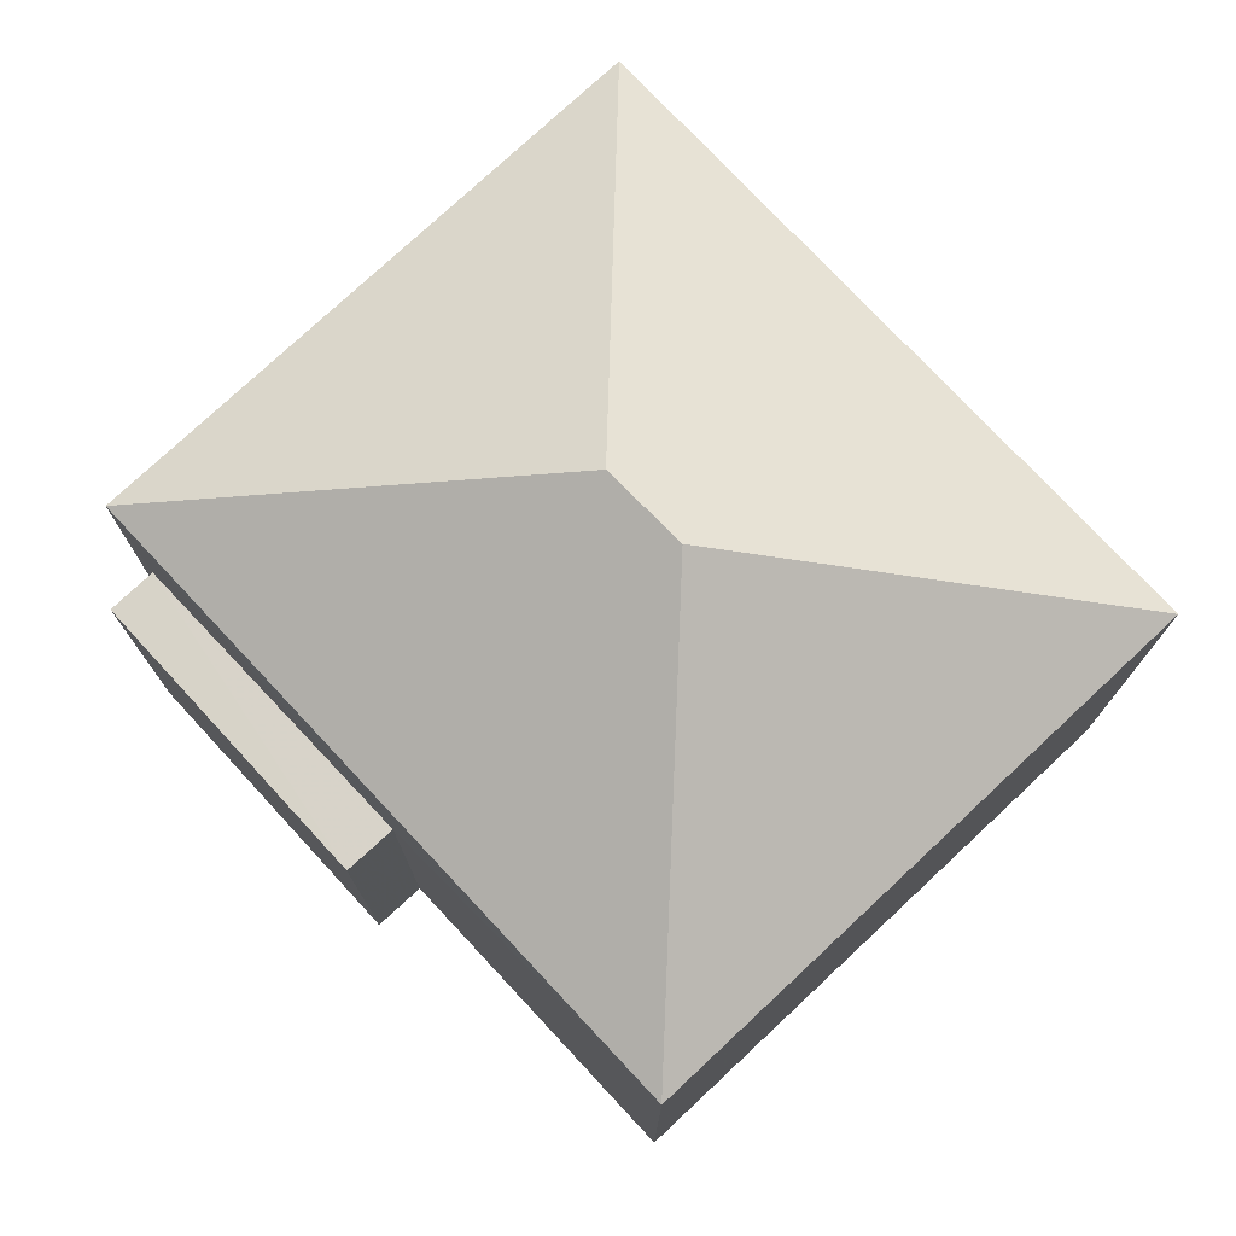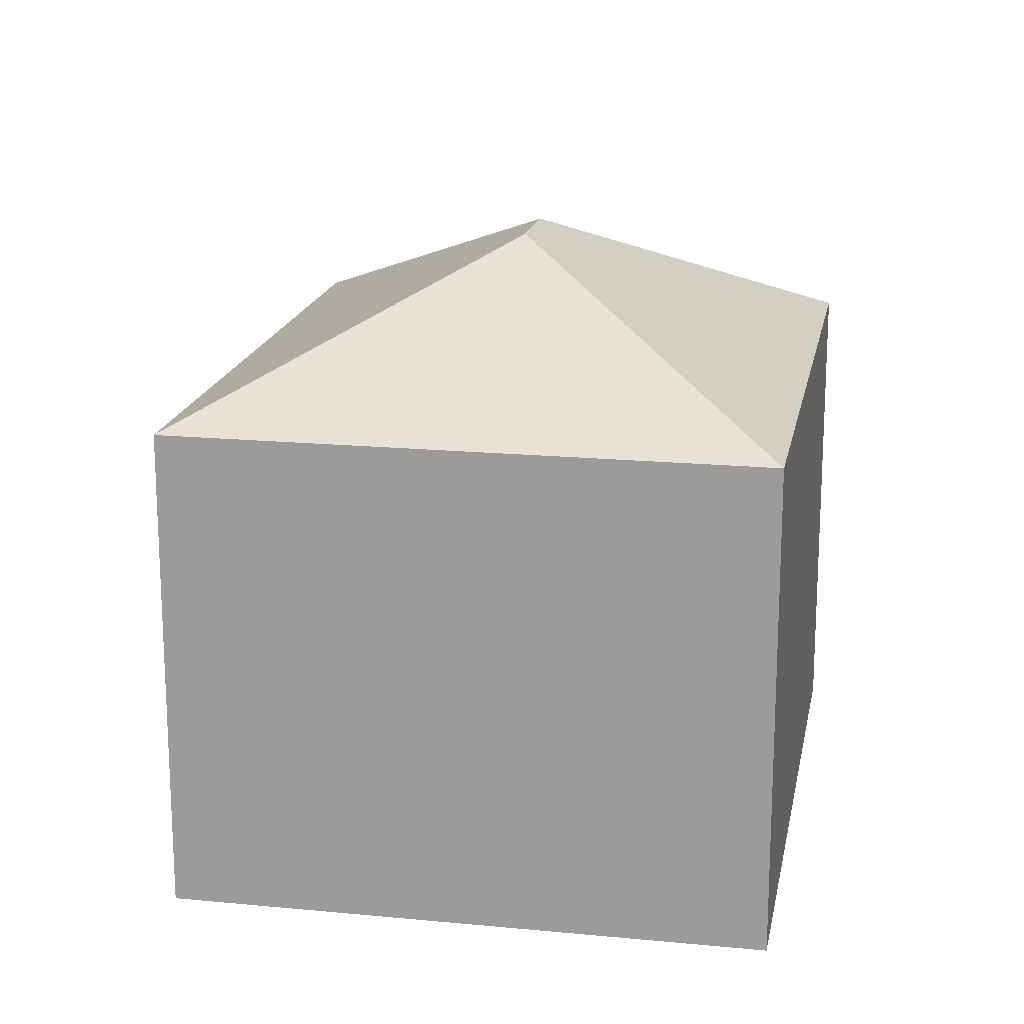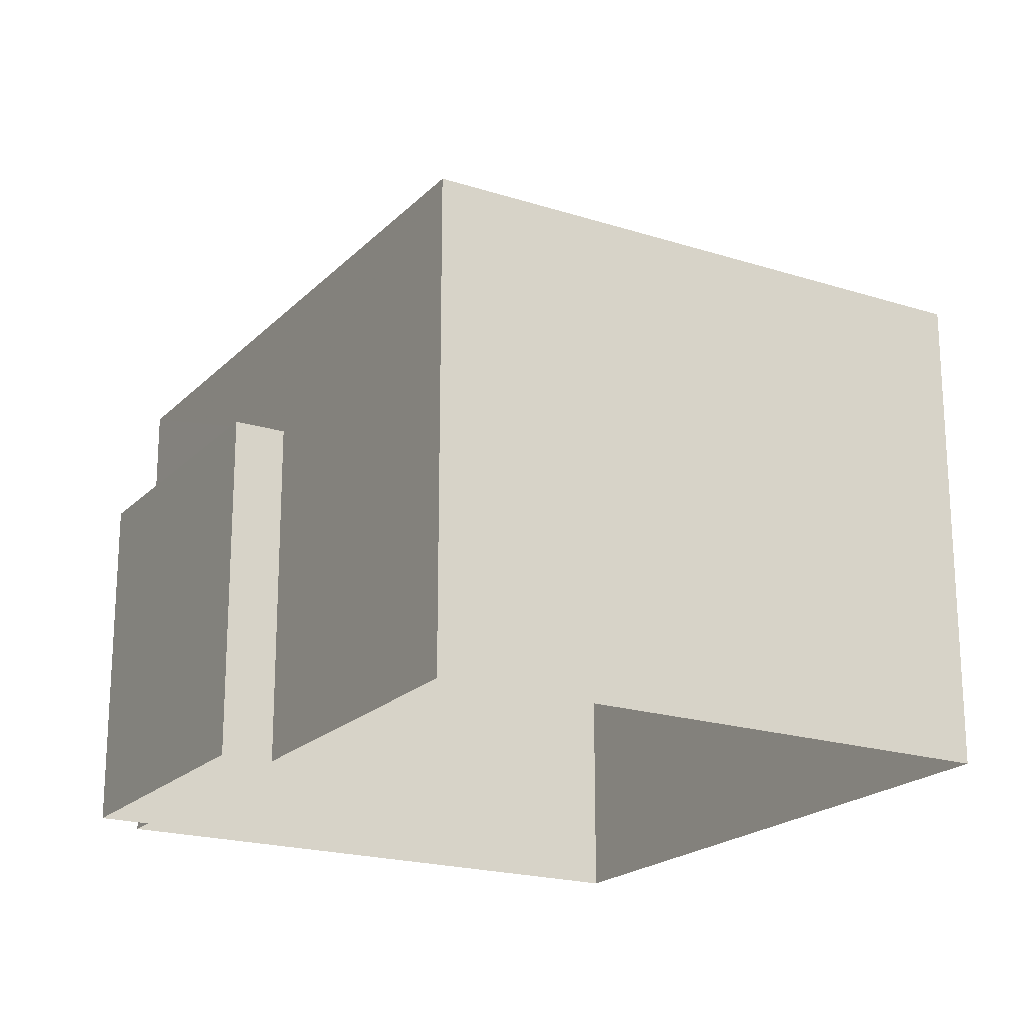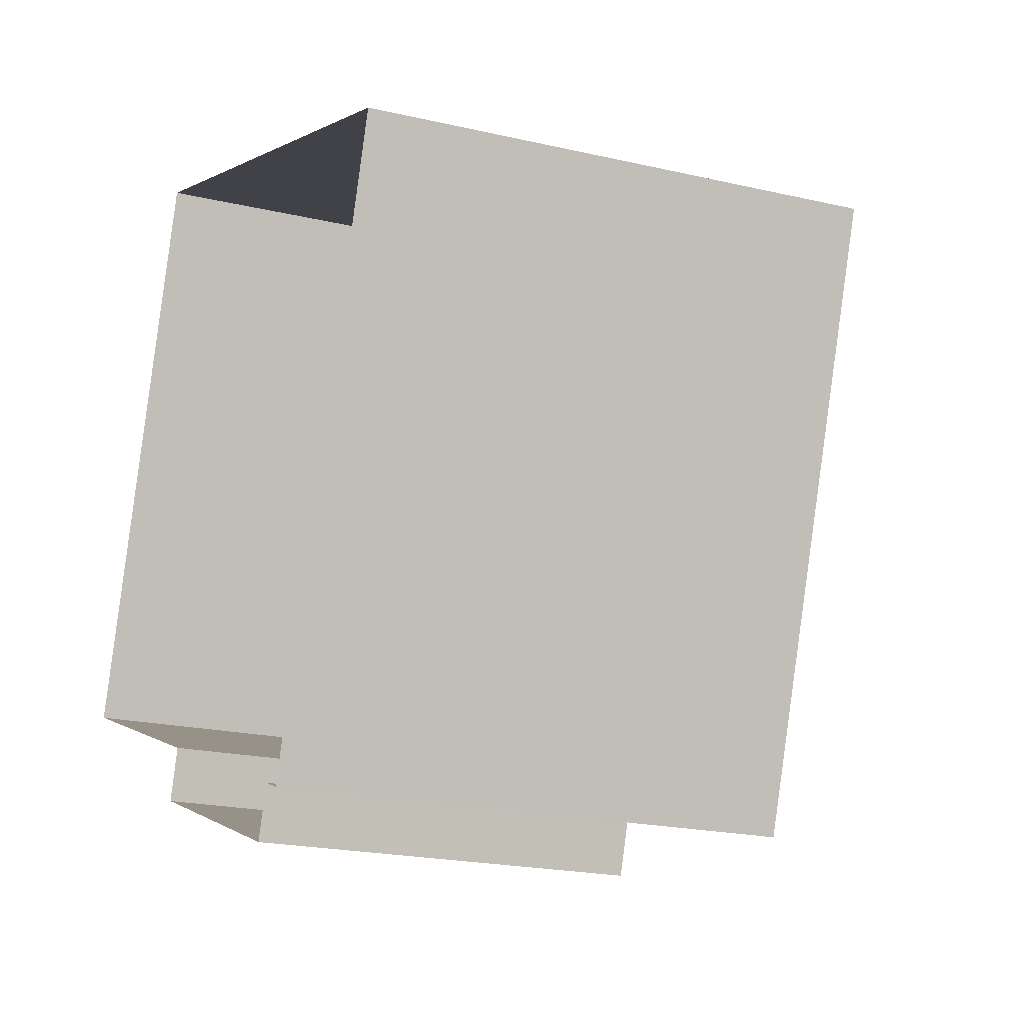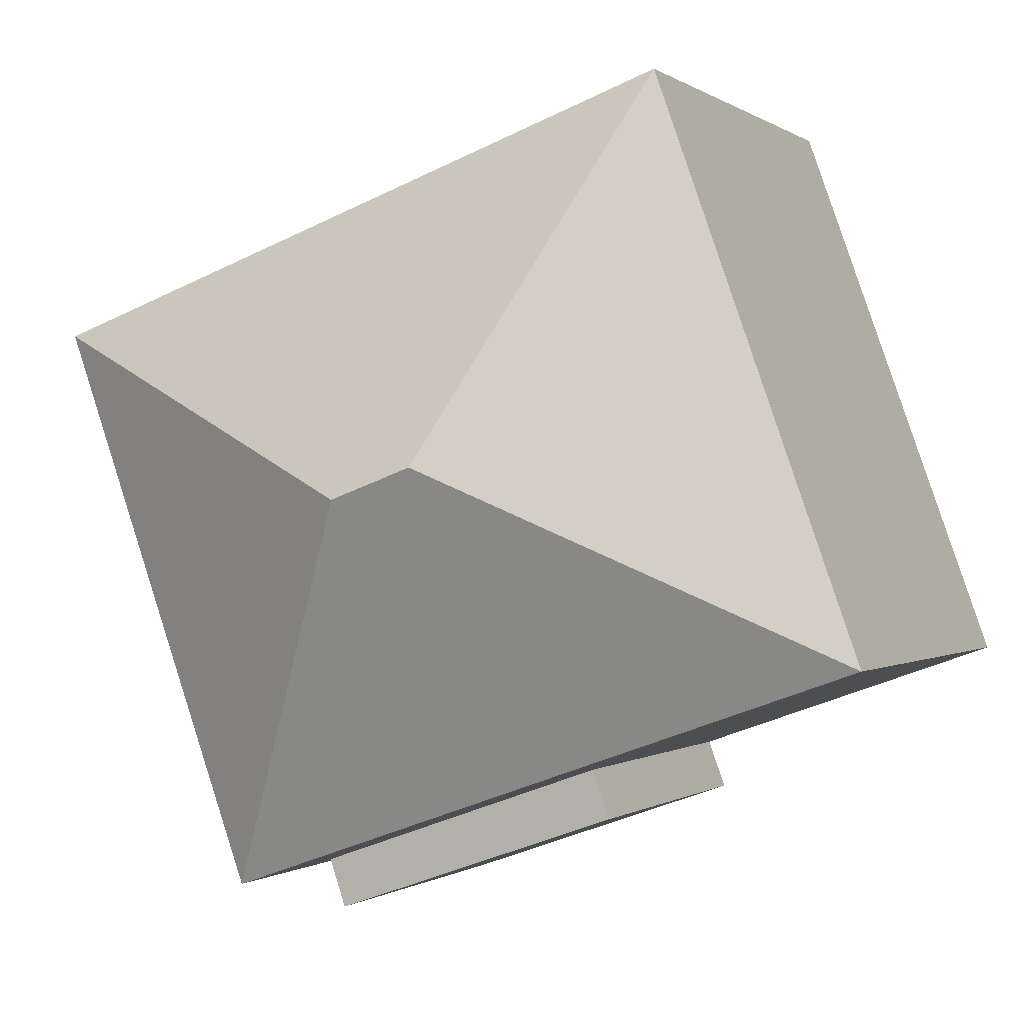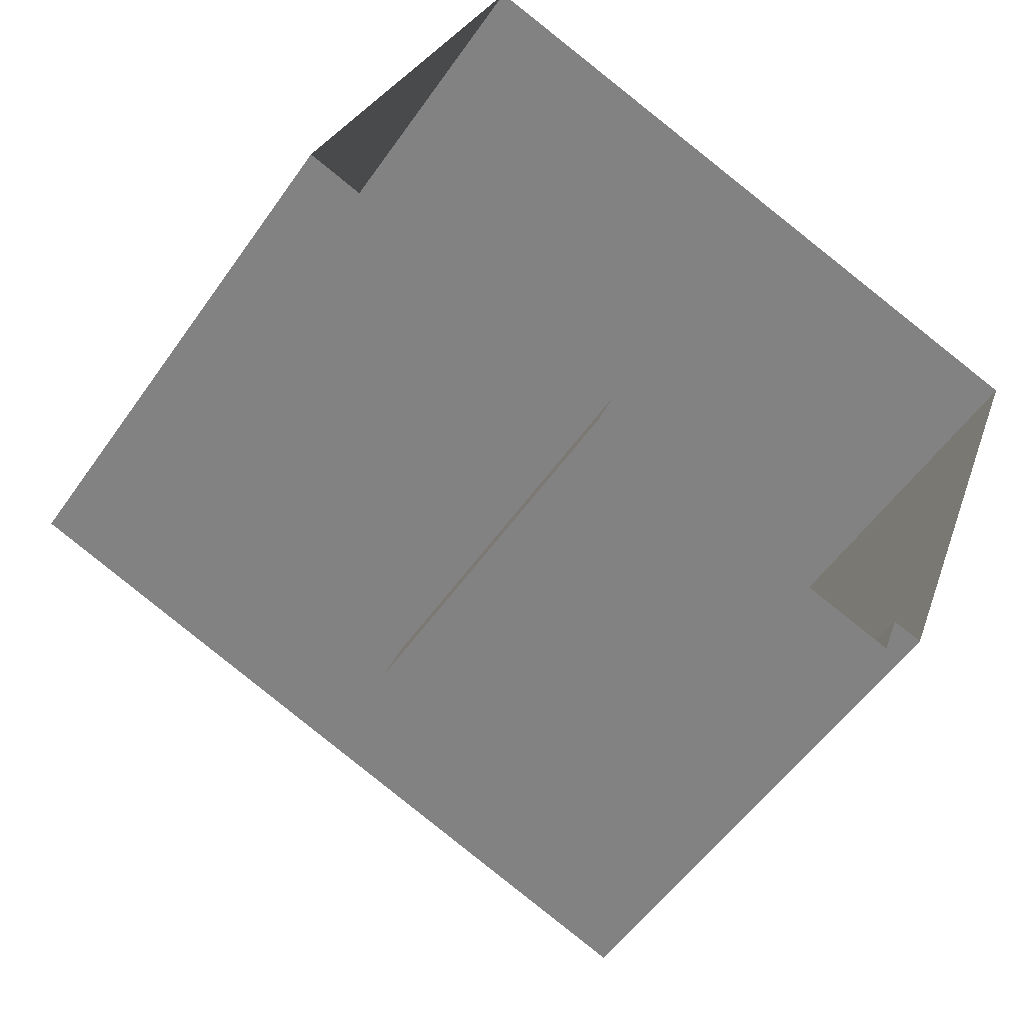
<metadata>
{"format":"obj","ext":"obj","renderer":"f3d","projection":"perspective","resolution":1024,"background":"white","views":[{"elev":76.2,"azim":66.6,"up":"+Z"},{"elev":17.8,"azim":120.3,"up":"+Z"},{"elev":-20.2,"azim":79.2,"up":"+Z"},{"elev":-20.6,"azim":-113.0,"up":"+Y"},{"elev":-0.3,"azim":24.0,"up":"+Y"},{"elev":-53.2,"azim":146.2,"up":"+Y"}]}
</metadata>
<code>
v -2.248e+05 -1.285e+05 12.98
v -2.248e+05 -1.285e+05 12.98
v -2.248e+05 -1.285e+05 12.98
v -2.247e+05 -1.285e+05 12.98
v -2.248e+05 -1.285e+05 12.98
v -2.248e+05 -1.285e+05 12.98
v -2.248e+05 -1.285e+05 12.98
v -2.248e+05 -1.285e+05 12.98
v -2.248e+05 -1.285e+05 19.09
v -2.247e+05 -1.285e+05 19.09
v -2.248e+05 -1.285e+05 20.92
v -2.248e+05 -1.285e+05 20.92
v -2.248e+05 -1.285e+05 19.09
v -2.248e+05 -1.285e+05 19.09
v -2.248e+05 -1.285e+05 17.37
v -2.248e+05 -1.285e+05 17.37
v -2.248e+05 -1.285e+05 17.37
v -2.248e+05 -1.285e+05 17.37
f 1 2 3
f 3 4 1
f 5 6 2
f 7 8 5
f 7 5 1
f 1 5 2
f 9 10 11
f 12 9 11
f 11 13 12
f 11 14 13
f 12 13 9
f 15 16 17
f 18 15 17
f 11 10 14
f 17 8 7
f 17 16 8
f 13 2 6
f 9 13 6
f 14 4 3
f 14 10 4
f 1 17 7
f 1 18 17
f 13 3 2
f 13 14 3
f 1 4 18
f 4 10 18
f 5 15 6
f 18 10 9
f 15 18 9
f 6 15 9
f 5 8 16
f 15 5 16

</code>
